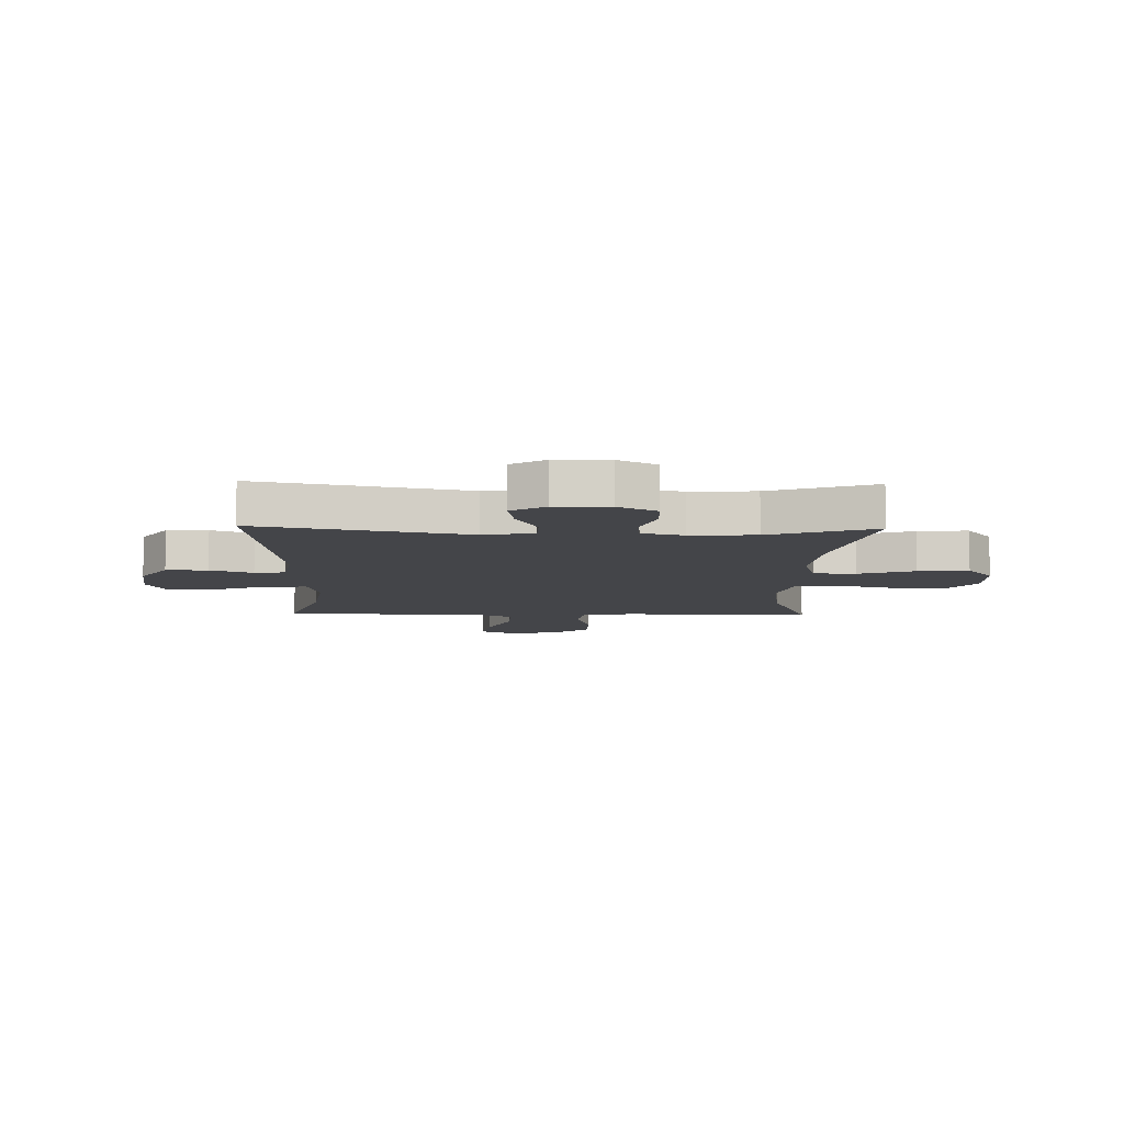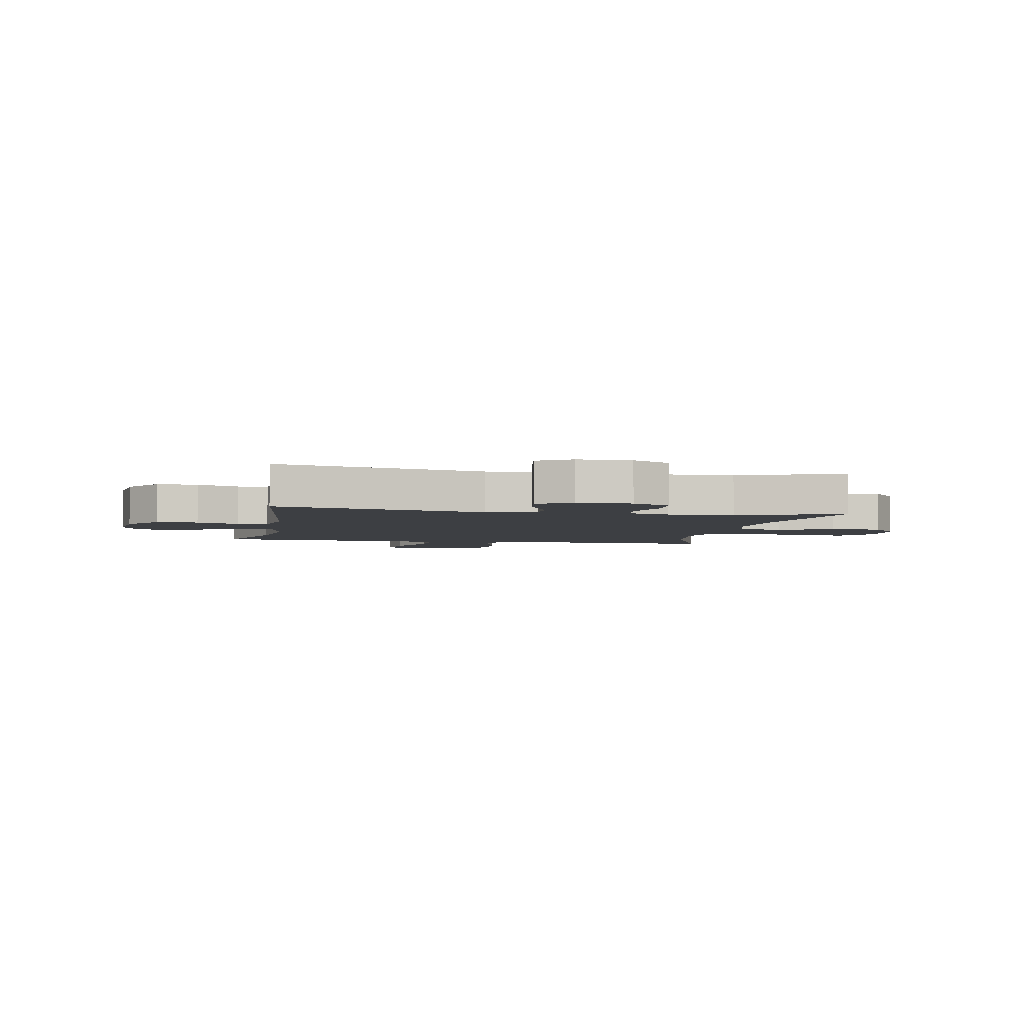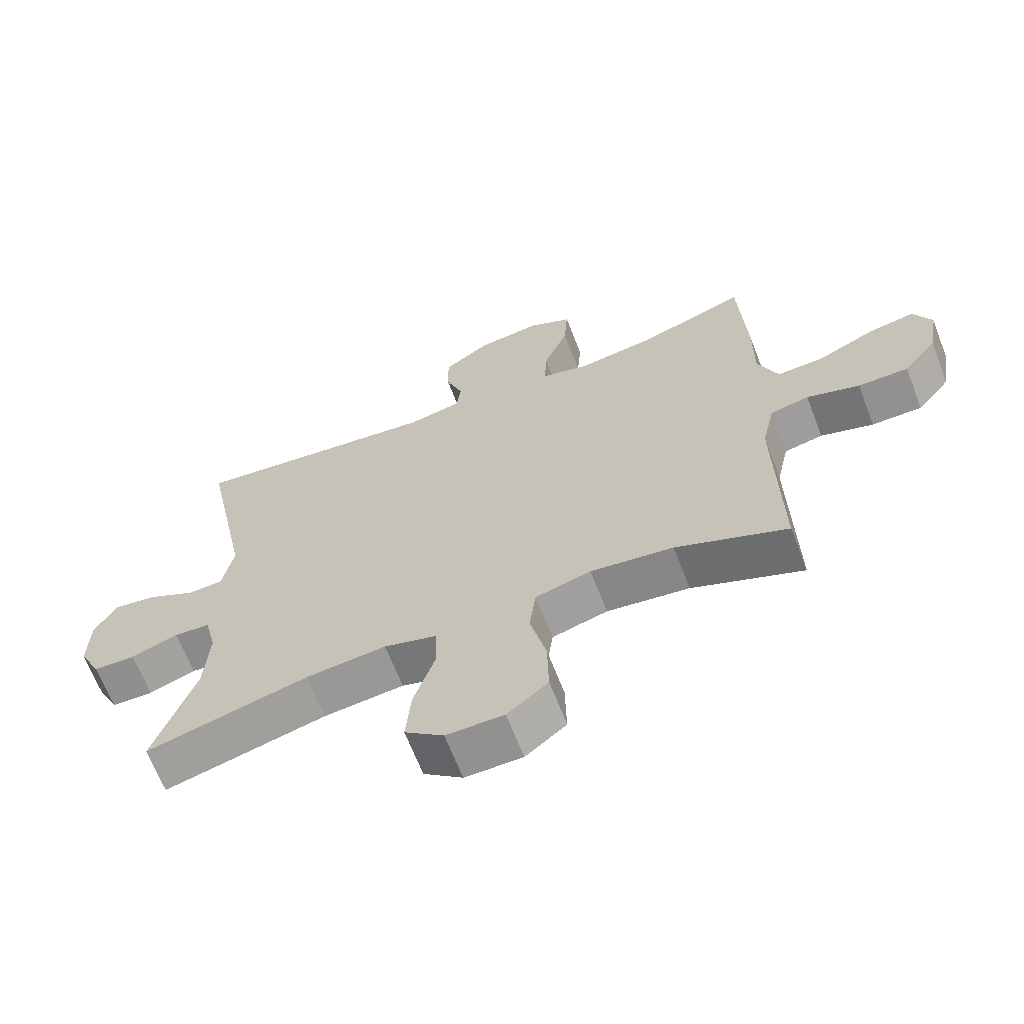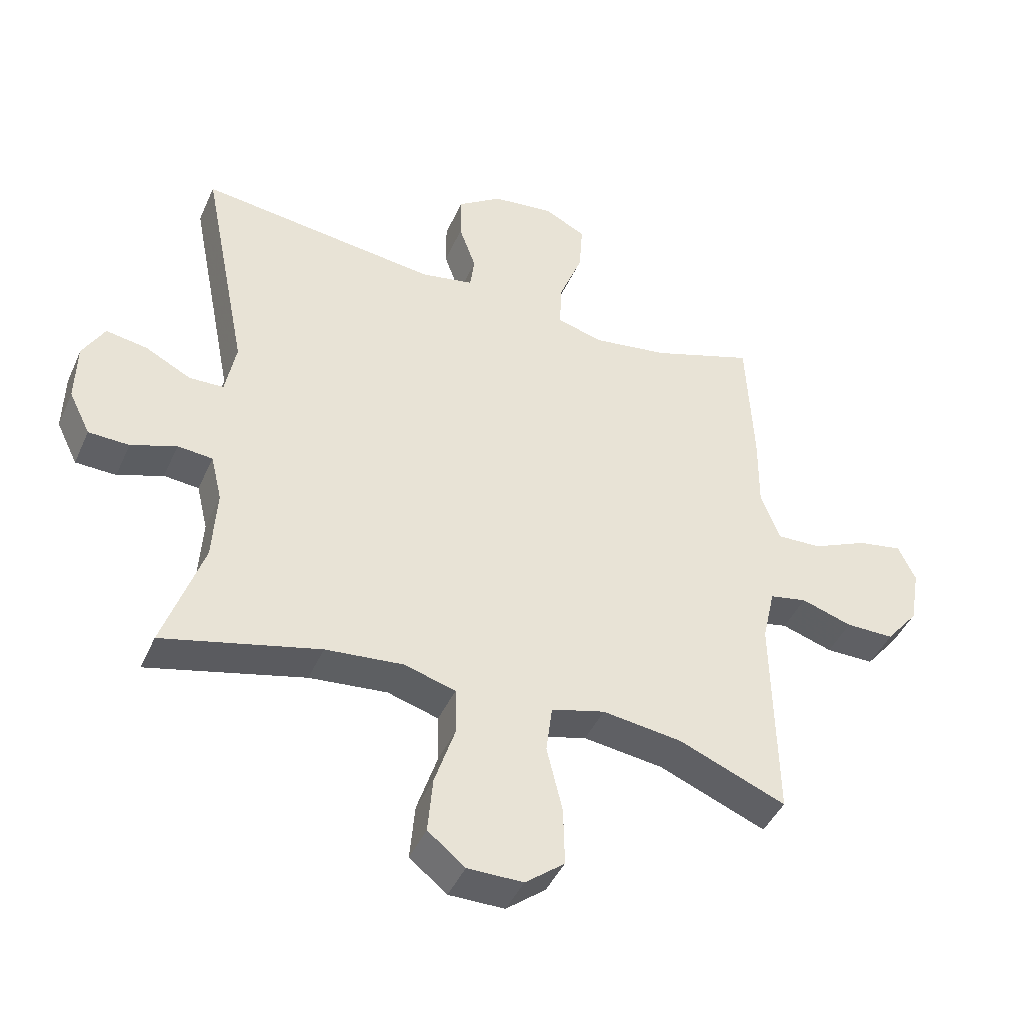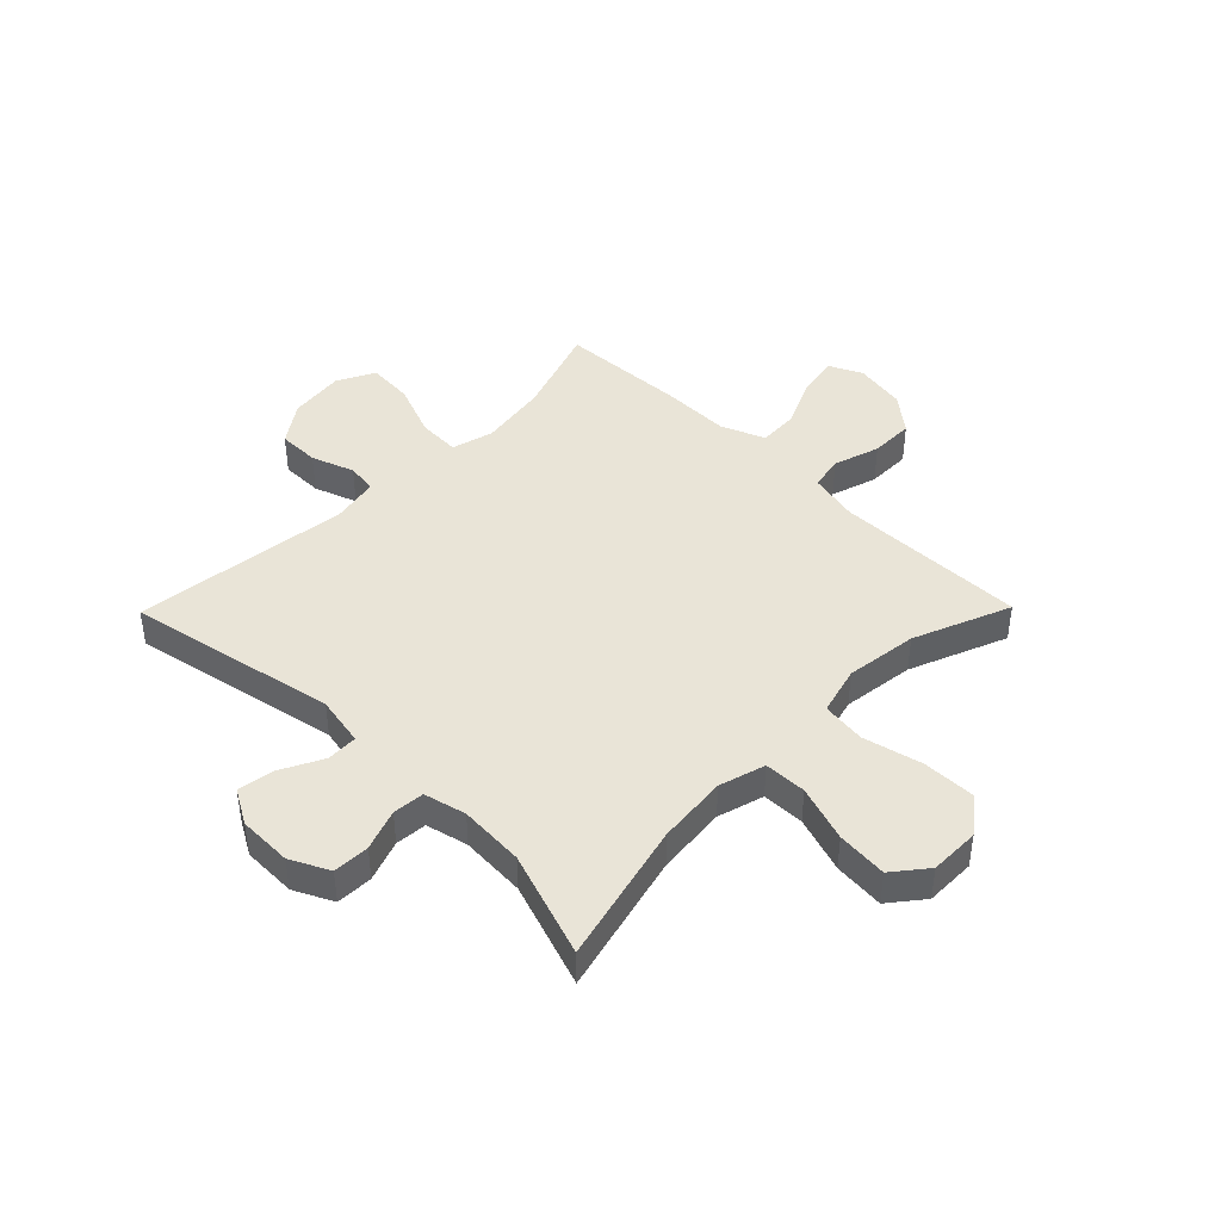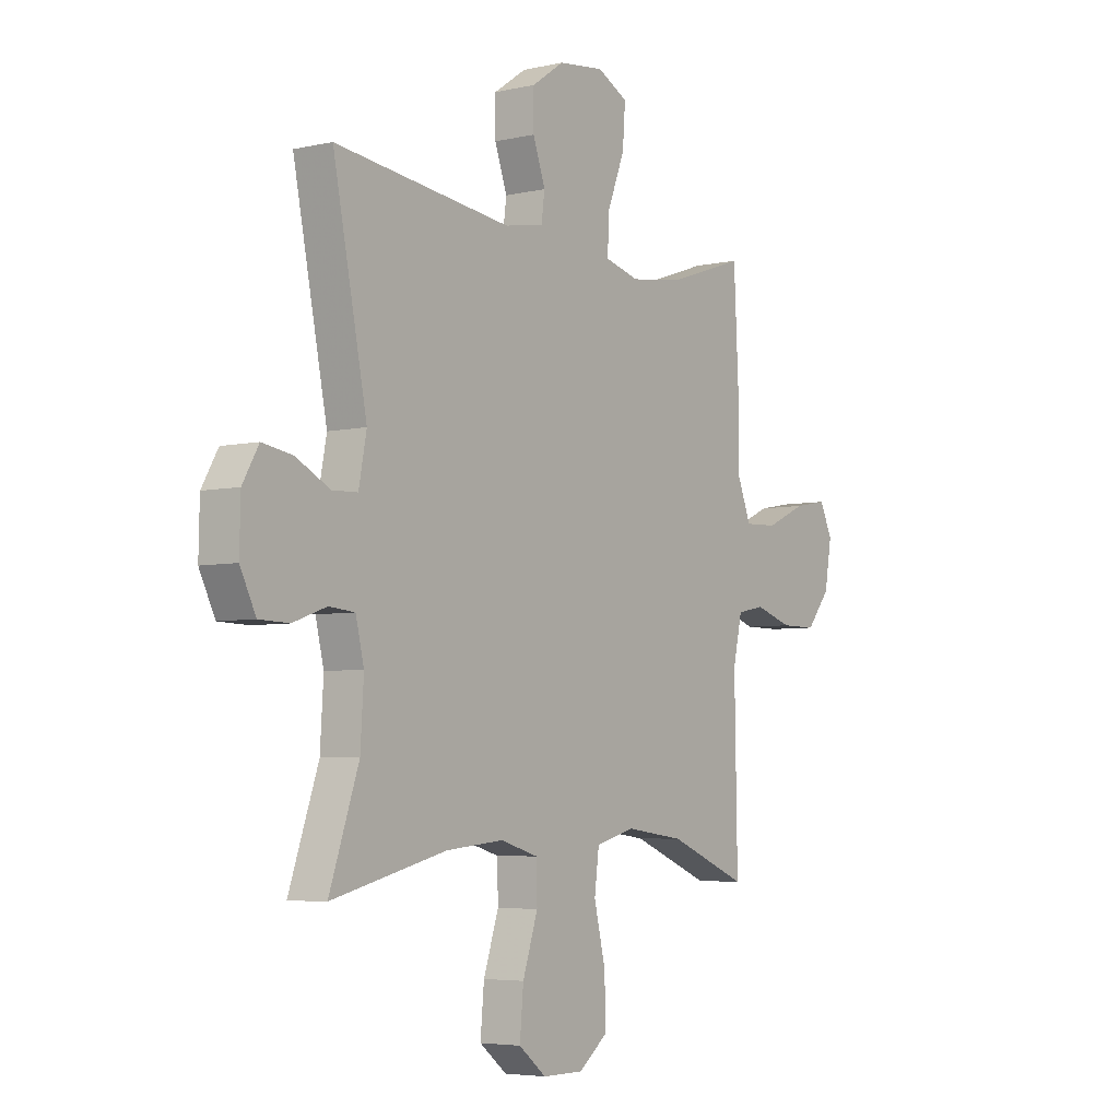
<metadata>
{"format":"obj","ext":"obj","renderer":"f3d","projection":"perspective","resolution":1024,"background":"white","views":[{"elev":-9.0,"azim":88.5,"up":"+Y"},{"elev":-3.9,"azim":79.1,"up":"+Y"},{"elev":-66.1,"azim":-158.9,"up":"+Z"},{"elev":-43.6,"azim":157.1,"up":"+Z"},{"elev":43.3,"azim":134.5,"up":"+Y"},{"elev":-4.9,"azim":125.7,"up":"+Z"}]}
</metadata>
<code>
v -0.5 0.07 -0.5
v -0.494 0.07 -0.159
v -0.514 0.07 -0.07
v -0.574 0.07 -0.058
v -0.656 0.07 -0.084
v -0.734 0.07 -0.084
v -0.786 0.07 -0.02
v -0.802 0.07 0.072
v -0.774 0.07 0.131
v -0.702 0.07 0.118
v -0.613 0.07 0.078
v -0.541 0.07 0.075
v -0.51 0.07 0.153
v -0.511 0.07 0.278
v -0.5 0.07 0.5
v -0.336 0.07 0.444
v -0.215 0.07 0.426
v -0.14 0.07 0.446
v -0.143 0.07 0.52
v -0.181 0.07 0.618
v -0.187 0.07 0.7
v -0.12 0.07 0.734
v -0.021 0.07 0.722
v 0.05 0.07 0.673
v 0.05 0.07 0.599
v 0.023 0.07 0.523
v 0.03 0.07 0.469
v 0.115 0.07 0.453
v 0.5 0.07 0.5
v 0.426 0.07 0.127
v 0.443 0.07 0.038
v 0.498 0.07 0.036
v 0.572 0.07 0.074
v 0.638 0.07 0.085
v 0.673 0.07 0.024
v 0.675 0.07 -0.072
v 0.641 0.07 -0.141
v 0.576 0.07 -0.143
v 0.503 0.07 -0.117
v 0.447 0.07 -0.122
v 0.429 0.07 -0.197
v 0.436 0.07 -0.313
v 0.5 0.07 -0.5
v 0.249 0.07 -0.438
v 0.124 0.07 -0.426
v 0.042 0.07 -0.45
v 0.04 0.07 -0.525
v 0.073 0.07 -0.625
v 0.081 0.07 -0.715
v 0.021 0.07 -0.763
v -0.068 0.07 -0.763
v -0.131 0.07 -0.713
v -0.129 0.07 -0.619
v -0.104 0.07 -0.514
v -0.114 0.07 -0.436
v -0.2 0.07 -0.413
v -0.328 0.07 -0.43
v -0.5 0 -0.5
v -0.494 0 -0.159
v -0.514 0 -0.07
v -0.574 0 -0.058
v -0.656 0 -0.084
v -0.734 0 -0.084
v -0.786 0 -0.02
v -0.802 0 0.072
v -0.774 0 0.131
v -0.702 0 0.118
v -0.613 0 0.078
v -0.541 0 0.075
v -0.51 0 0.153
v -0.511 0 0.278
v -0.5 0 0.5
v -0.336 0 0.444
v -0.215 0 0.426
v -0.14 0 0.446
v -0.143 0 0.52
v -0.181 0 0.618
v -0.187 0 0.7
v -0.12 0 0.734
v -0.021 0 0.722
v 0.05 0 0.673
v 0.05 0 0.599
v 0.023 0 0.523
v 0.03 0 0.469
v 0.115 0 0.453
v 0.5 0 0.5
v 0.426 0 0.127
v 0.443 0 0.038
v 0.498 0 0.036
v 0.572 0 0.074
v 0.638 0 0.085
v 0.673 0 0.024
v 0.675 0 -0.072
v 0.641 0 -0.141
v 0.576 0 -0.143
v 0.503 0 -0.117
v 0.447 0 -0.122
v 0.429 0 -0.197
v 0.436 0 -0.313
v 0.5 0 -0.5
v 0.249 0 -0.438
v 0.124 0 -0.426
v 0.042 0 -0.45
v 0.04 0 -0.525
v 0.073 0 -0.625
v 0.081 0 -0.715
v 0.021 0 -0.763
v -0.068 0 -0.763
v -0.131 0 -0.713
v -0.129 0 -0.619
v -0.104 0 -0.514
v -0.114 0 -0.436
v -0.2 0 -0.413
v -0.328 0 -0.43
f 52 53 54
f 51 52 54
f 50 51 54
f 49 50 54
f 48 49 54
f 47 48 54
f 46 47 54 55
f 45 46 55 56
f 42 43 44
f 41 42 44 45
f 40 41 45 56
f 37 38 39
f 36 37 39
f 35 36 39
f 34 35 39
f 33 34 39
f 32 33 39
f 31 32 39 40
f 40 56 57
f 31 40 57
f 30 31 57
f 24 25 26
f 23 24 26
f 22 23 26
f 21 22 26
f 20 21 26
f 19 20 26
f 18 19 26 27
f 17 18 27 28
f 13 14 15 16
f 12 13 16 17
f 9 10 11
f 8 9 11
f 7 8 11
f 6 7 11
f 5 6 11
f 4 5 11
f 3 4 11 12
f 12 17 28
f 3 12 28
f 2 3 28
f 29 30 57
f 28 29 57
f 2 28 57
f 1 2 57
f 111 110 109
f 111 109 108
f 111 108 107
f 111 107 106
f 111 106 105
f 111 105 104
f 112 111 104 103
f 113 112 103 102
f 101 100 99
f 102 101 99 98
f 113 102 98 97
f 96 95 94
f 96 94 93
f 96 93 92
f 96 92 91
f 96 91 90
f 96 90 89
f 97 96 89 88
f 114 113 97
f 114 97 88
f 114 88 87
f 83 82 81
f 83 81 80
f 83 80 79
f 83 79 78
f 83 78 77
f 83 77 76
f 84 83 76 75
f 85 84 75 74
f 73 72 71 70
f 74 73 70 69
f 68 67 66
f 68 66 65
f 68 65 64
f 68 64 63
f 68 63 62
f 68 62 61
f 69 68 61 60
f 85 74 69
f 85 69 60
f 85 60 59
f 114 87 86
f 114 86 85
f 114 85 59
f 114 59 58
f 1 58 59 2
f 2 59 60 3
f 3 60 61 4
f 4 61 62 5
f 5 62 63 6
f 6 63 64 7
f 7 64 65 8
f 8 65 66 9
f 9 66 67 10
f 10 67 68 11
f 11 68 69 12
f 12 69 70 13
f 13 70 71 14
f 14 71 72 15
f 15 72 73 16
f 16 73 74 17
f 17 74 75 18
f 18 75 76 19
f 19 76 77 20
f 20 77 78 21
f 21 78 79 22
f 22 79 80 23
f 23 80 81 24
f 24 81 82 25
f 25 82 83 26
f 26 83 84 27
f 27 84 85 28
f 28 85 86 29
f 29 86 87 30
f 30 87 88 31
f 31 88 89 32
f 32 89 90 33
f 33 90 91 34
f 34 91 92 35
f 35 92 93 36
f 36 93 94 37
f 37 94 95 38
f 38 95 96 39
f 39 96 97 40
f 40 97 98 41
f 41 98 99 42
f 42 99 100 43
f 43 100 101 44
f 44 101 102 45
f 45 102 103 46
f 46 103 104 47
f 47 104 105 48
f 48 105 106 49
f 49 106 107 50
f 50 107 108 51
f 51 108 109 52
f 52 109 110 53
f 53 110 111 54
f 54 111 112 55
f 55 112 113 56
f 56 113 114 57
f 57 114 58 1

</code>
